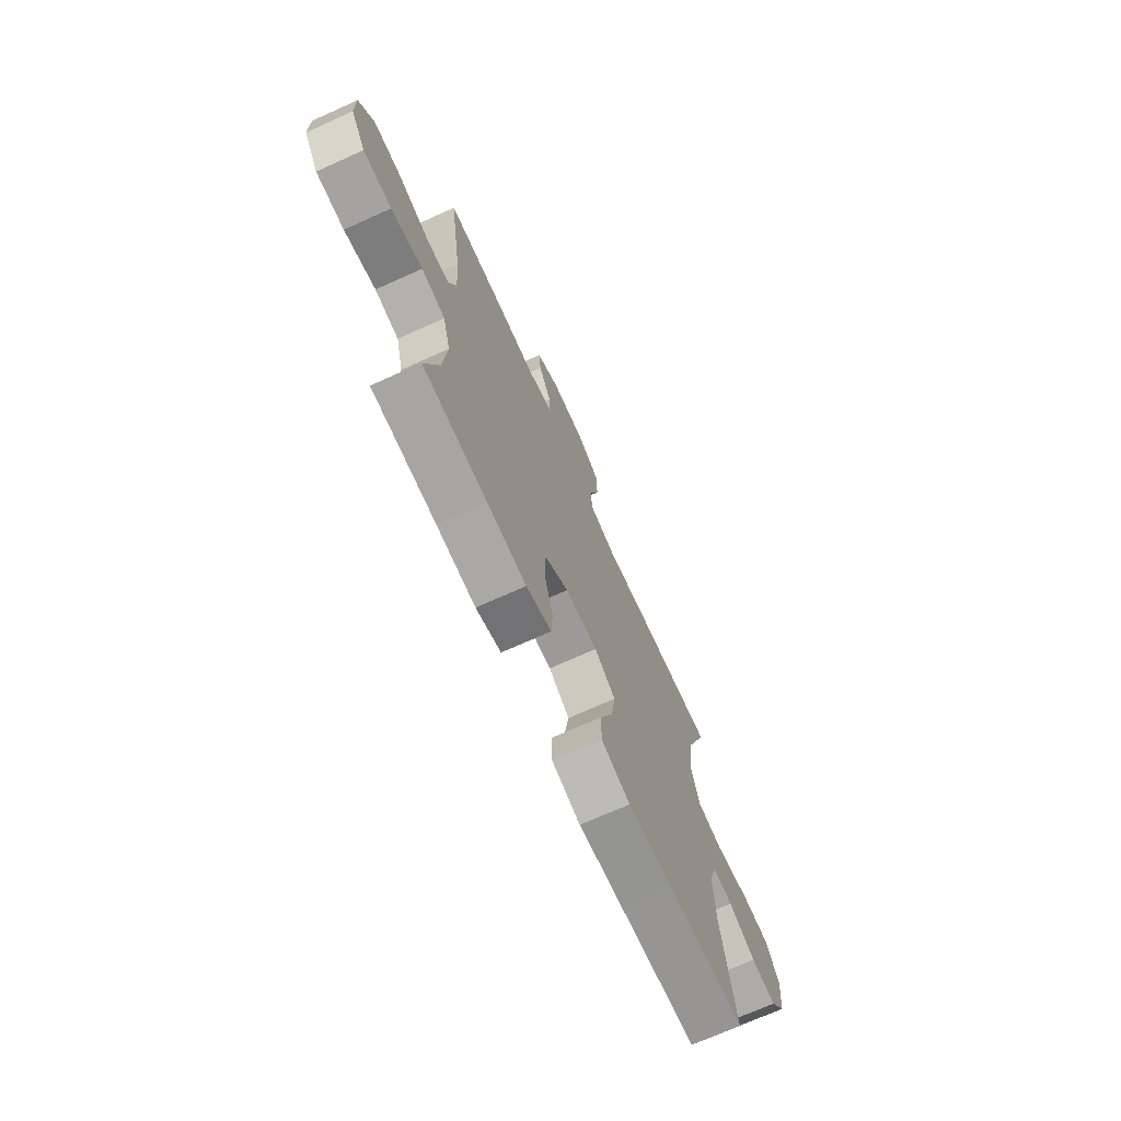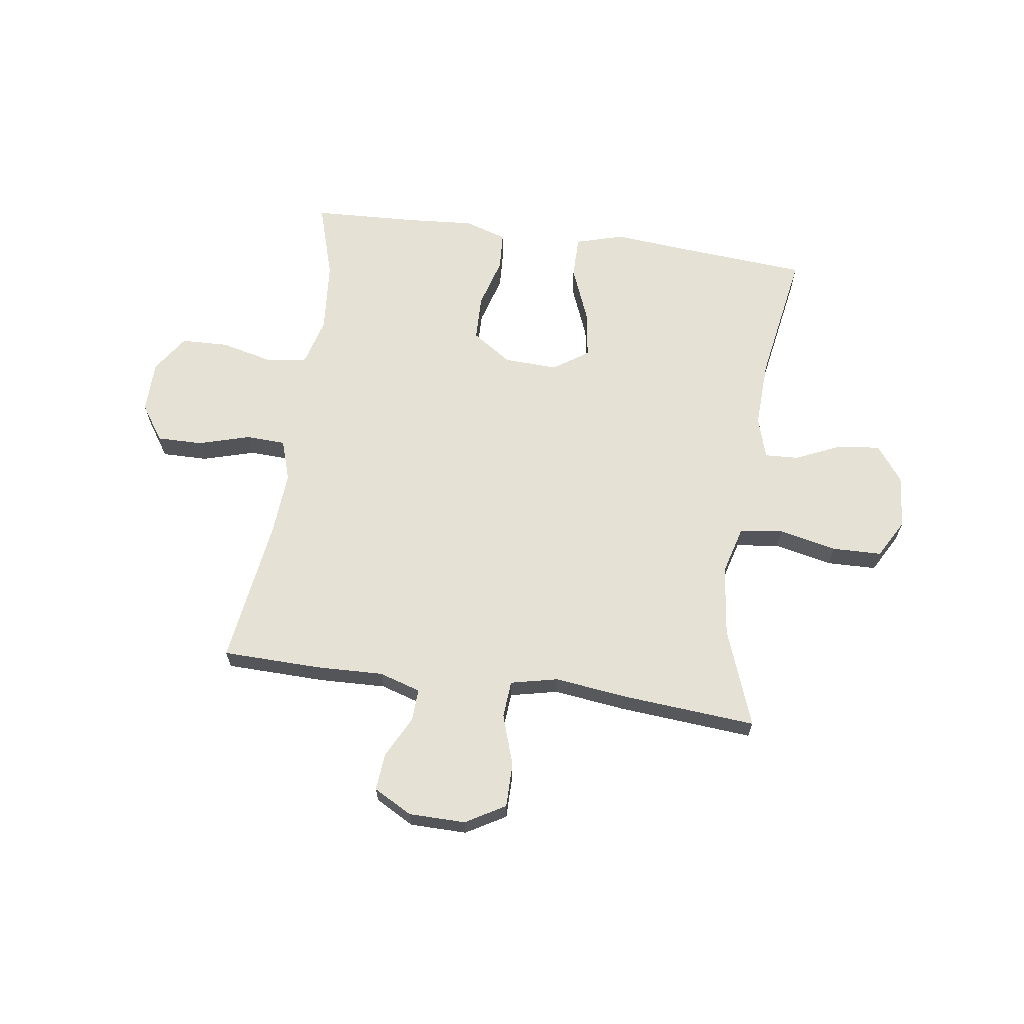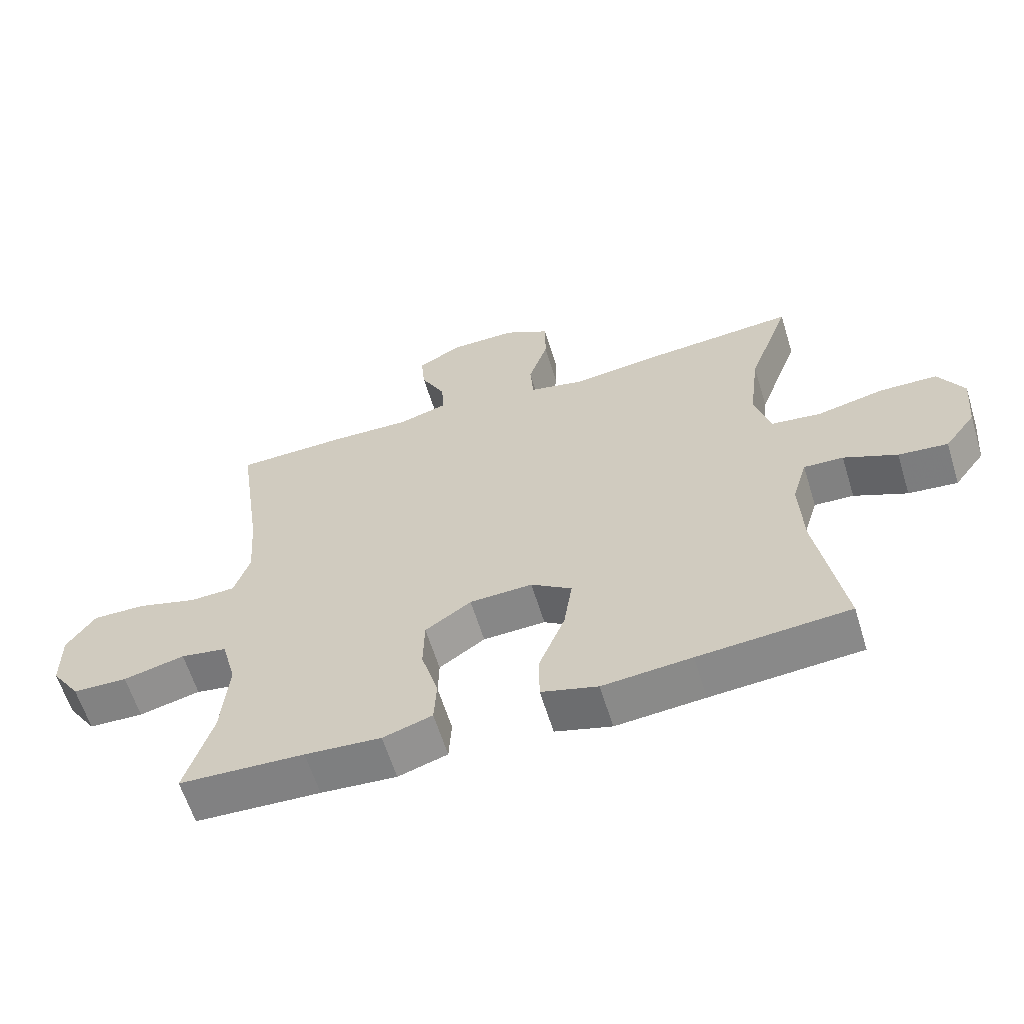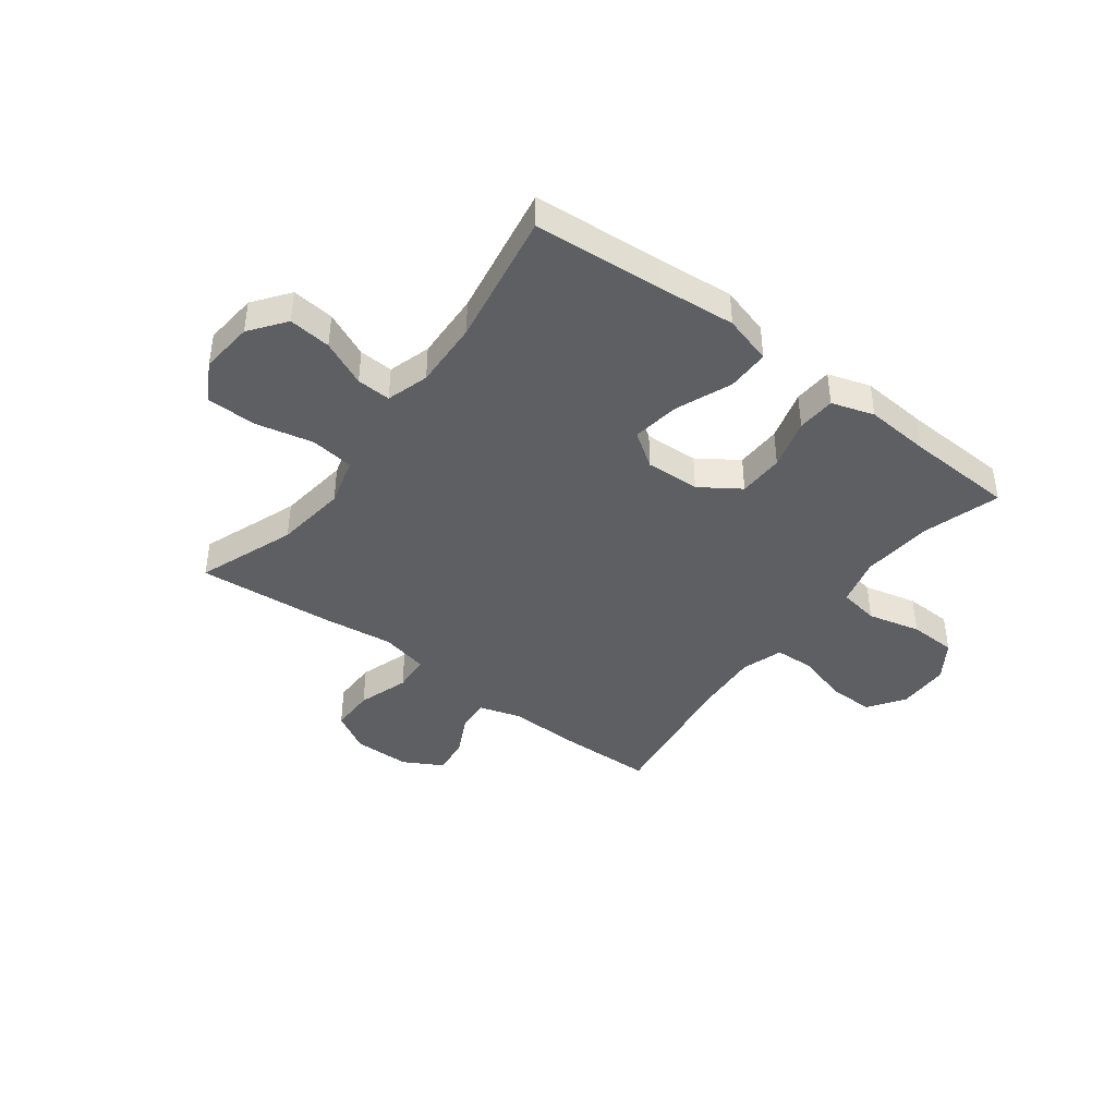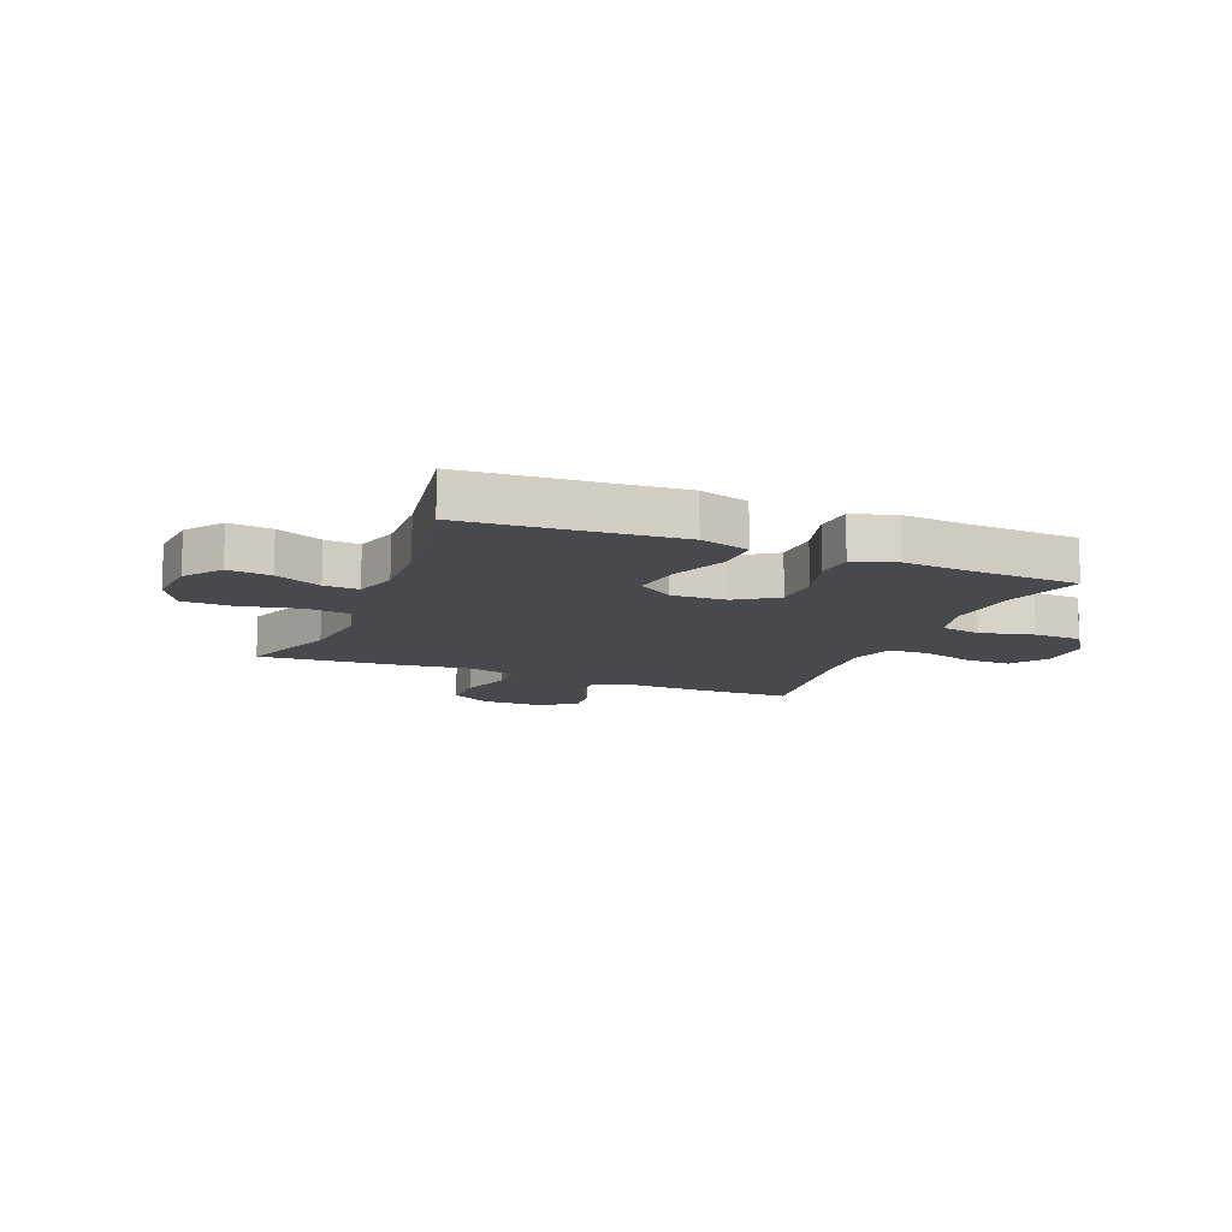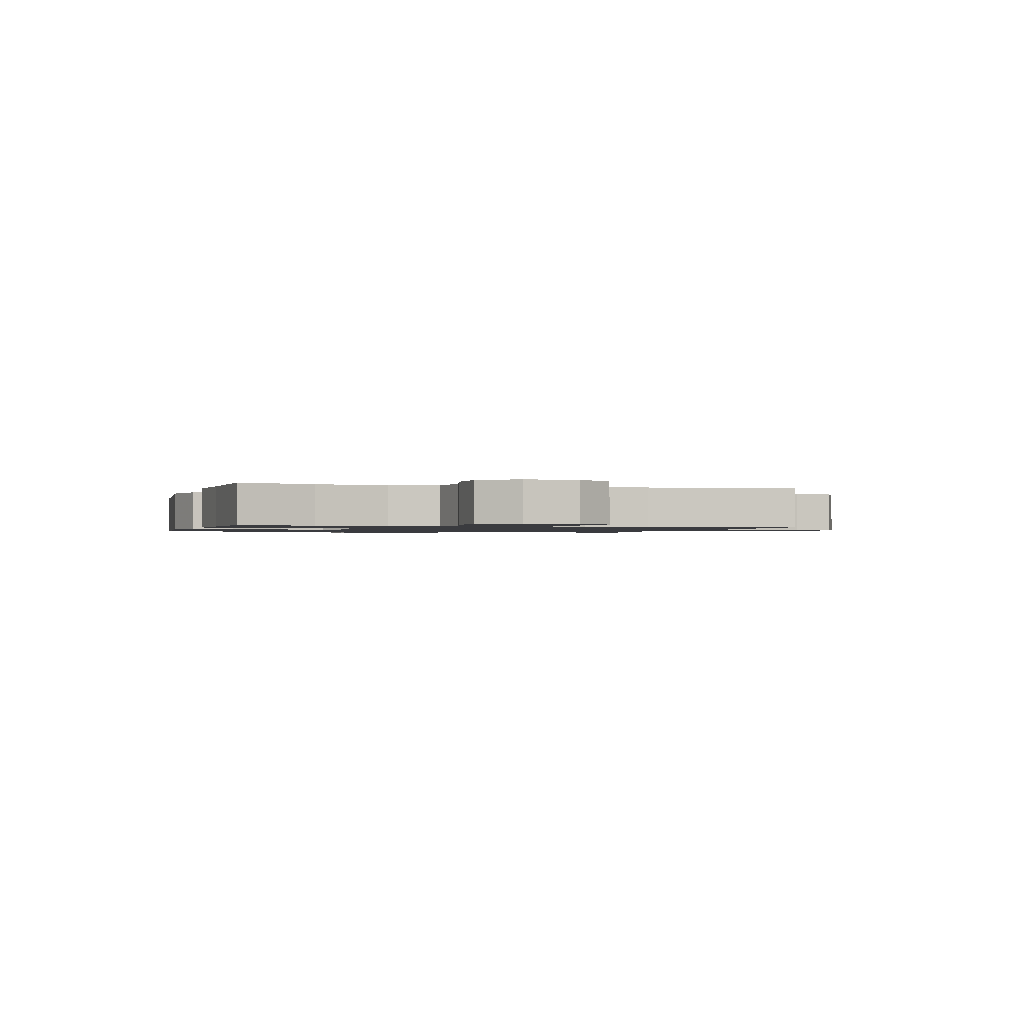
<metadata>
{"format":"obj","ext":"obj","renderer":"f3d","projection":"perspective","resolution":1024,"background":"white","views":[{"elev":-71.3,"azim":-65.8,"up":"+Z"},{"elev":65.1,"azim":8.1,"up":"+Y"},{"elev":-61.5,"azim":17.1,"up":"+Z"},{"elev":-41.9,"azim":143.0,"up":"+Y"},{"elev":-12.3,"azim":157.9,"up":"+Y"},{"elev":-1.2,"azim":-106.3,"up":"+Y"}]}
</metadata>
<code>
v 0.5 0.07 -0.5
v 0.268 0.07 -0.518
v 0.131 0.07 -0.53
v 0.044 0.07 -0.505
v 0.044 0.07 -0.429
v 0.084 0.07 -0.329
v 0.097 0.07 -0.243
v 0.034 0.07 -0.2
v -0.063 0.07 -0.204
v -0.134 0.07 -0.252
v -0.136 0.07 -0.334
v -0.11 0.07 -0.425
v -0.114 0.07 -0.494
v -0.19 0.07 -0.518
v -0.307 0.07 -0.509
v -0.5 0.07 -0.5
v -0.458 0.07 -0.362
v -0.447 0.07 -0.234
v -0.47 0.07 -0.147
v -0.542 0.07 -0.135
v -0.637 0.07 -0.158
v -0.722 0.07 -0.155
v -0.767 0.07 -0.088
v -0.768 0.07 0.006
v -0.724 0.07 0.071
v -0.642 0.07 0.07
v -0.549 0.07 0.043
v -0.478 0.07 0.046
v -0.454 0.07 0.12
v -0.462 0.07 0.235
v -0.5 0.07 0.5
v -0.323 0.07 0.504
v -0.202 0.07 0.5
v -0.127 0.07 0.523
v -0.13 0.07 0.581
v -0.168 0.07 0.656
v -0.174 0.07 0.723
v -0.105 0.07 0.761
v -0.003 0.07 0.762
v 0.068 0.07 0.721
v 0.068 0.07 0.641
v 0.038 0.07 0.55
v 0.043 0.07 0.483
v 0.128 0.07 0.464
v 0.256 0.07 0.48
v 0.5 0.07 0.5
v 0.435 0.07 0.324
v 0.419 0.07 0.196
v 0.443 0.07 0.109
v 0.521 0.07 0.099
v 0.625 0.07 0.122
v 0.714 0.07 0.12
v 0.753 0.07 0.05
v 0.744 0.07 -0.046
v 0.696 0.07 -0.11
v 0.62 0.07 -0.102
v 0.538 0.07 -0.065
v 0.477 0.07 -0.062
v 0.454 0.07 -0.138
v 0.459 0.07 -0.259
v 0.5 0 -0.5
v 0.268 0 -0.518
v 0.131 0 -0.53
v 0.044 0 -0.505
v 0.044 0 -0.429
v 0.084 0 -0.329
v 0.097 0 -0.243
v 0.034 0 -0.2
v -0.063 0 -0.204
v -0.134 0 -0.252
v -0.136 0 -0.334
v -0.11 0 -0.425
v -0.114 0 -0.494
v -0.19 0 -0.518
v -0.307 0 -0.509
v -0.5 0 -0.5
v -0.458 0 -0.362
v -0.447 0 -0.234
v -0.47 0 -0.147
v -0.542 0 -0.135
v -0.637 0 -0.158
v -0.722 0 -0.155
v -0.767 0 -0.088
v -0.768 0 0.006
v -0.724 0 0.071
v -0.642 0 0.07
v -0.549 0 0.043
v -0.478 0 0.046
v -0.454 0 0.12
v -0.462 0 0.235
v -0.5 0 0.5
v -0.323 0 0.504
v -0.202 0 0.5
v -0.127 0 0.523
v -0.13 0 0.581
v -0.168 0 0.656
v -0.174 0 0.723
v -0.105 0 0.761
v -0.003 0 0.762
v 0.068 0 0.721
v 0.068 0 0.641
v 0.038 0 0.55
v 0.043 0 0.483
v 0.128 0 0.464
v 0.256 0 0.48
v 0.5 0 0.5
v 0.435 0 0.324
v 0.419 0 0.196
v 0.443 0 0.109
v 0.521 0 0.099
v 0.625 0 0.122
v 0.714 0 0.12
v 0.753 0 0.05
v 0.744 0 -0.046
v 0.696 0 -0.11
v 0.62 0 -0.102
v 0.538 0 -0.065
v 0.477 0 -0.062
v 0.454 0 -0.138
v 0.459 0 -0.259
f 55 56 57
f 54 55 57
f 53 54 57
f 52 53 57
f 51 52 57
f 50 51 57
f 49 50 57 58
f 48 49 58 59
f 44 45 46 47
f 43 44 47 48
f 40 41 42
f 39 40 42
f 38 39 42
f 37 38 42
f 36 37 42
f 35 36 42
f 34 35 42 43
f 48 59 60
f 43 48 60
f 34 43 60
f 33 34 60
f 25 26 27
f 24 25 27
f 23 24 27
f 22 23 27
f 21 22 27
f 20 21 27
f 19 20 27 28
f 18 19 28 29
f 15 16 17
f 15 17 18
f 14 15 18
f 13 14 18
f 12 13 18
f 11 12 18
f 10 11 18 29
f 4 5 6
f 3 4 6
f 2 3 6
f 2 6 7
f 1 2 7
f 1 7 8
f 60 1 8
f 33 60 8
f 32 33 8
f 31 32 8
f 30 31 8
f 9 10 29 30
f 8 9 30
f 117 116 115
f 117 115 114
f 117 114 113
f 117 113 112
f 117 112 111
f 117 111 110
f 118 117 110 109
f 119 118 109 108
f 107 106 105 104
f 108 107 104 103
f 102 101 100
f 102 100 99
f 102 99 98
f 102 98 97
f 102 97 96
f 102 96 95
f 103 102 95 94
f 120 119 108
f 120 108 103
f 120 103 94
f 120 94 93
f 87 86 85
f 87 85 84
f 87 84 83
f 87 83 82
f 87 82 81
f 87 81 80
f 88 87 80 79
f 89 88 79 78
f 77 76 75
f 78 77 75
f 78 75 74
f 78 74 73
f 78 73 72
f 78 72 71
f 89 78 71 70
f 66 65 64
f 66 64 63
f 66 63 62
f 67 66 62
f 67 62 61
f 68 67 61
f 68 61 120
f 68 120 93
f 68 93 92
f 68 92 91
f 68 91 90
f 90 89 70 69
f 90 69 68
f 1 61 62 2
f 2 62 63 3
f 3 63 64 4
f 4 64 65 5
f 5 65 66 6
f 6 66 67 7
f 7 67 68 8
f 8 68 69 9
f 9 69 70 10
f 10 70 71 11
f 11 71 72 12
f 12 72 73 13
f 13 73 74 14
f 14 74 75 15
f 15 75 76 16
f 16 76 77 17
f 17 77 78 18
f 18 78 79 19
f 19 79 80 20
f 20 80 81 21
f 21 81 82 22
f 22 82 83 23
f 23 83 84 24
f 24 84 85 25
f 25 85 86 26
f 26 86 87 27
f 27 87 88 28
f 28 88 89 29
f 29 89 90 30
f 30 90 91 31
f 31 91 92 32
f 32 92 93 33
f 33 93 94 34
f 34 94 95 35
f 35 95 96 36
f 36 96 97 37
f 37 97 98 38
f 38 98 99 39
f 39 99 100 40
f 40 100 101 41
f 41 101 102 42
f 42 102 103 43
f 43 103 104 44
f 44 104 105 45
f 45 105 106 46
f 46 106 107 47
f 47 107 108 48
f 48 108 109 49
f 49 109 110 50
f 50 110 111 51
f 51 111 112 52
f 52 112 113 53
f 53 113 114 54
f 54 114 115 55
f 55 115 116 56
f 56 116 117 57
f 57 117 118 58
f 58 118 119 59
f 59 119 120 60
f 60 120 61 1

</code>
